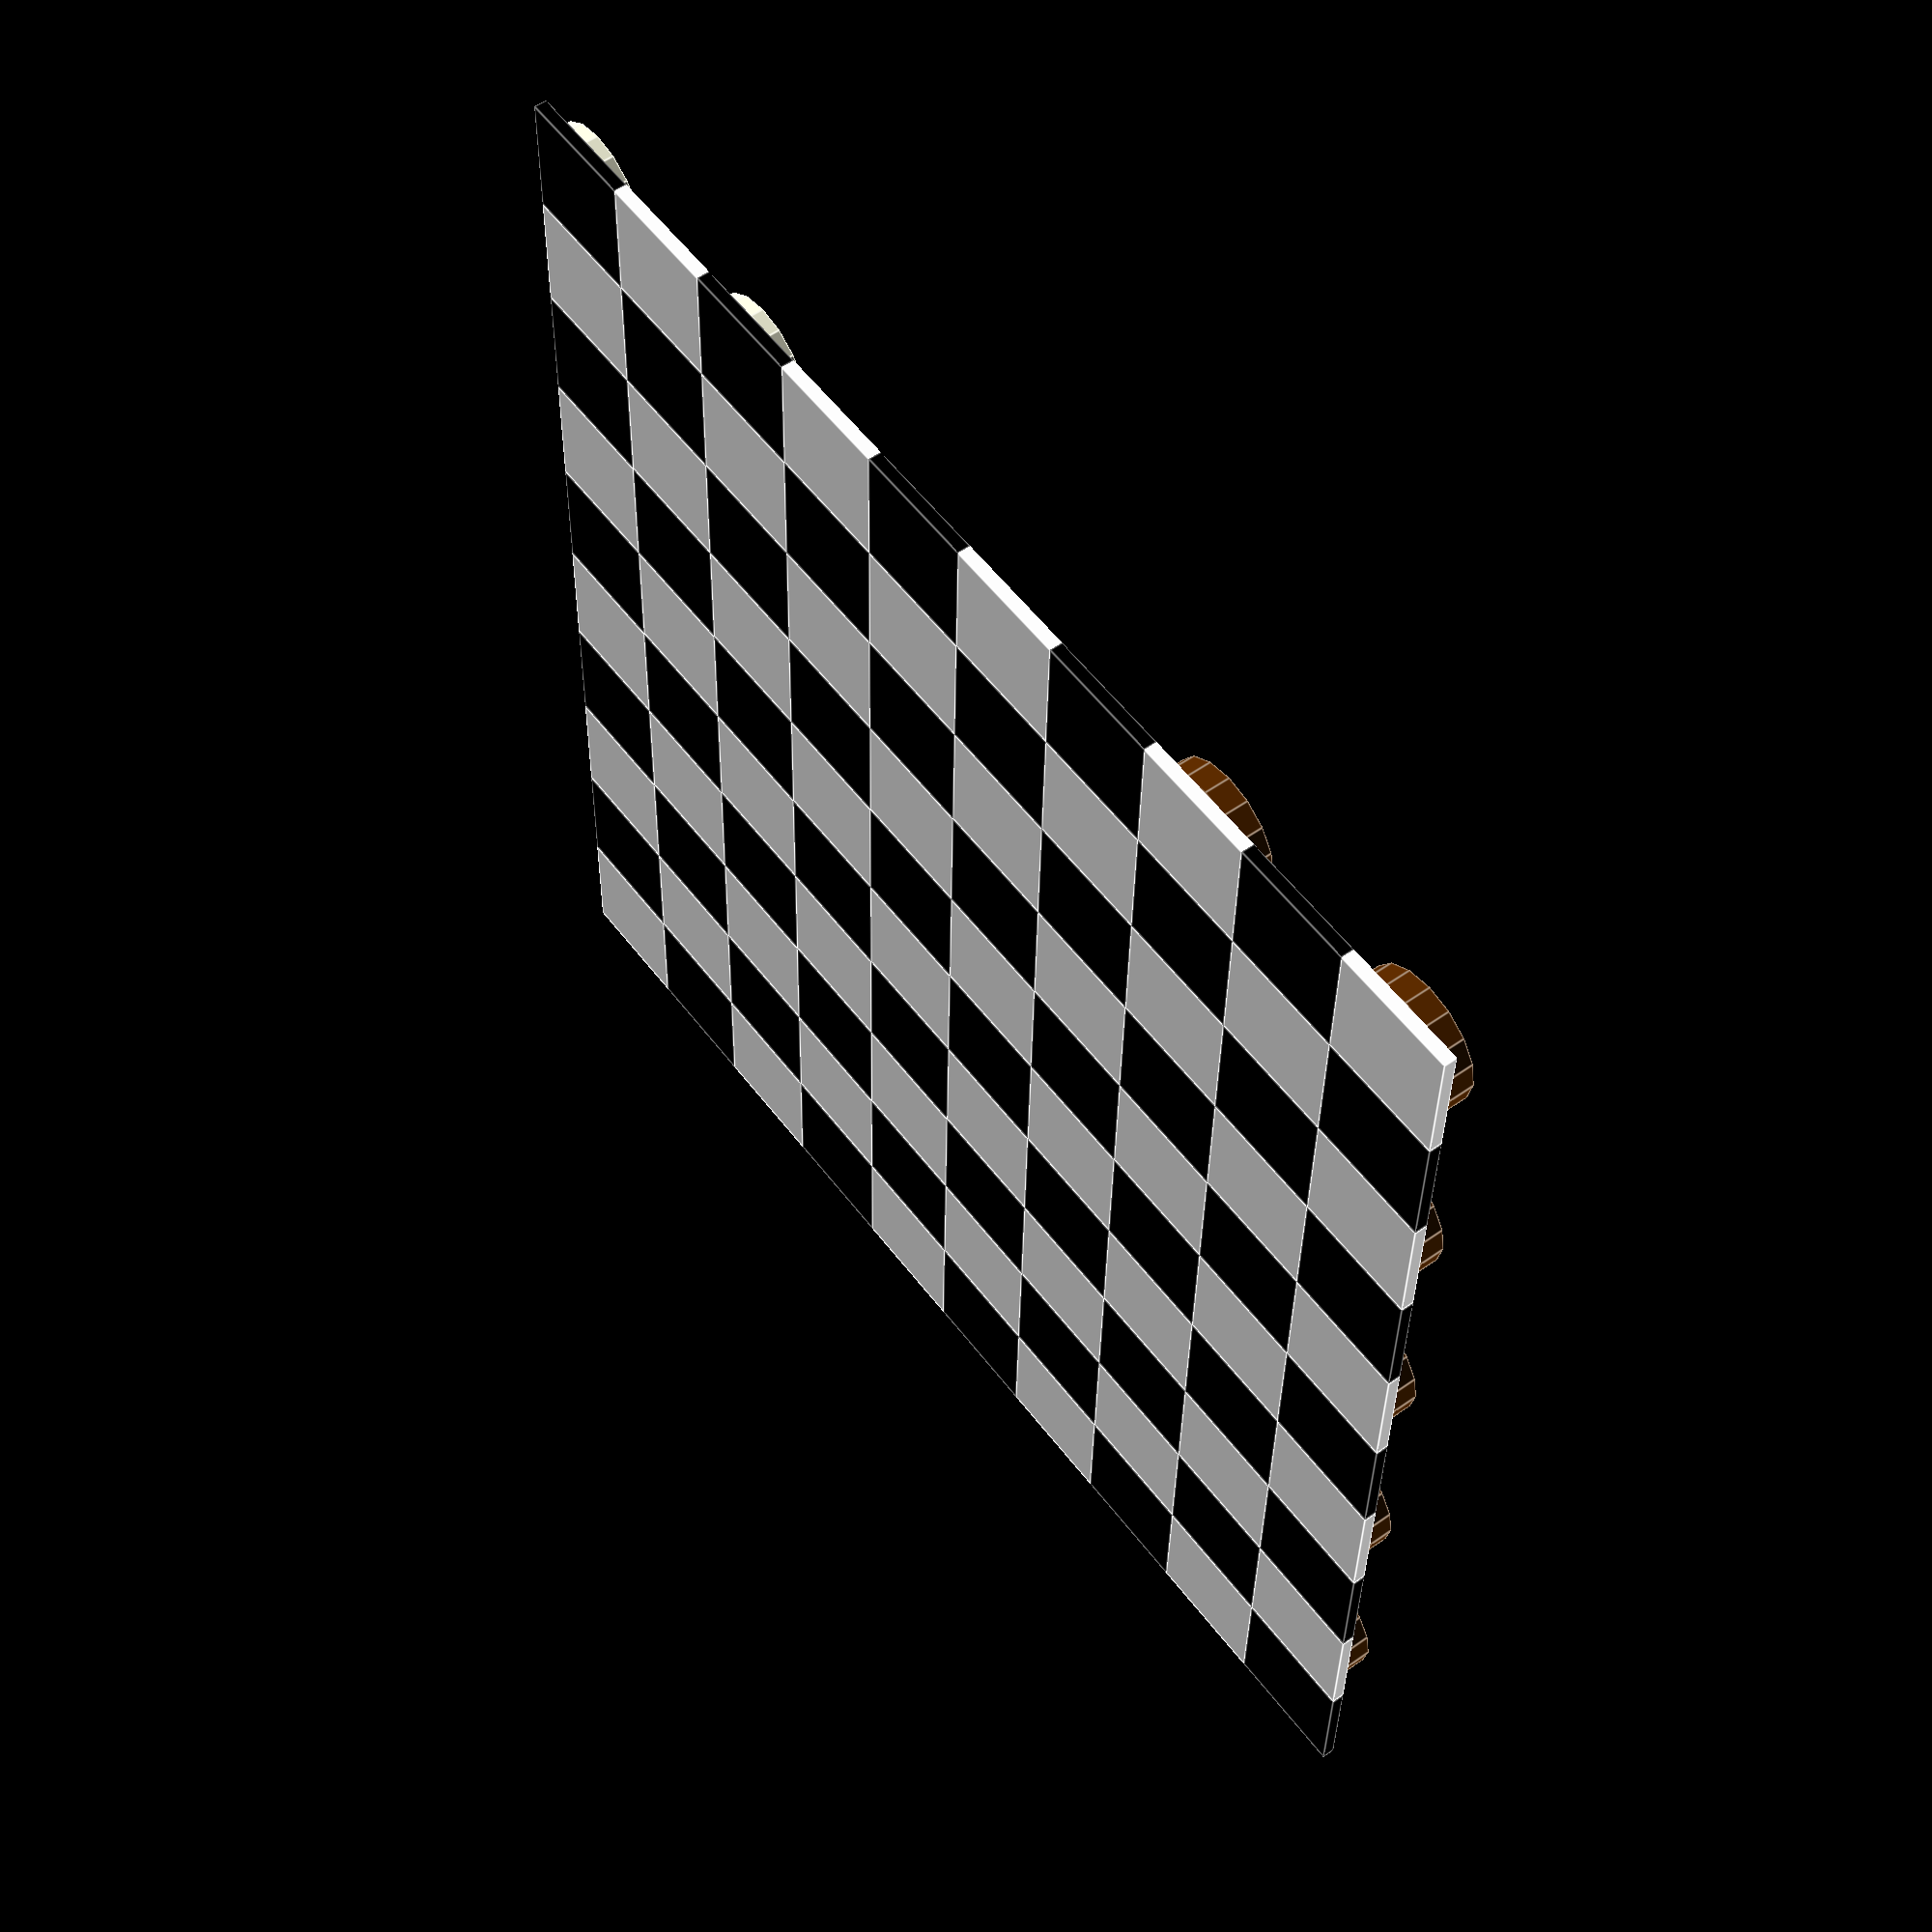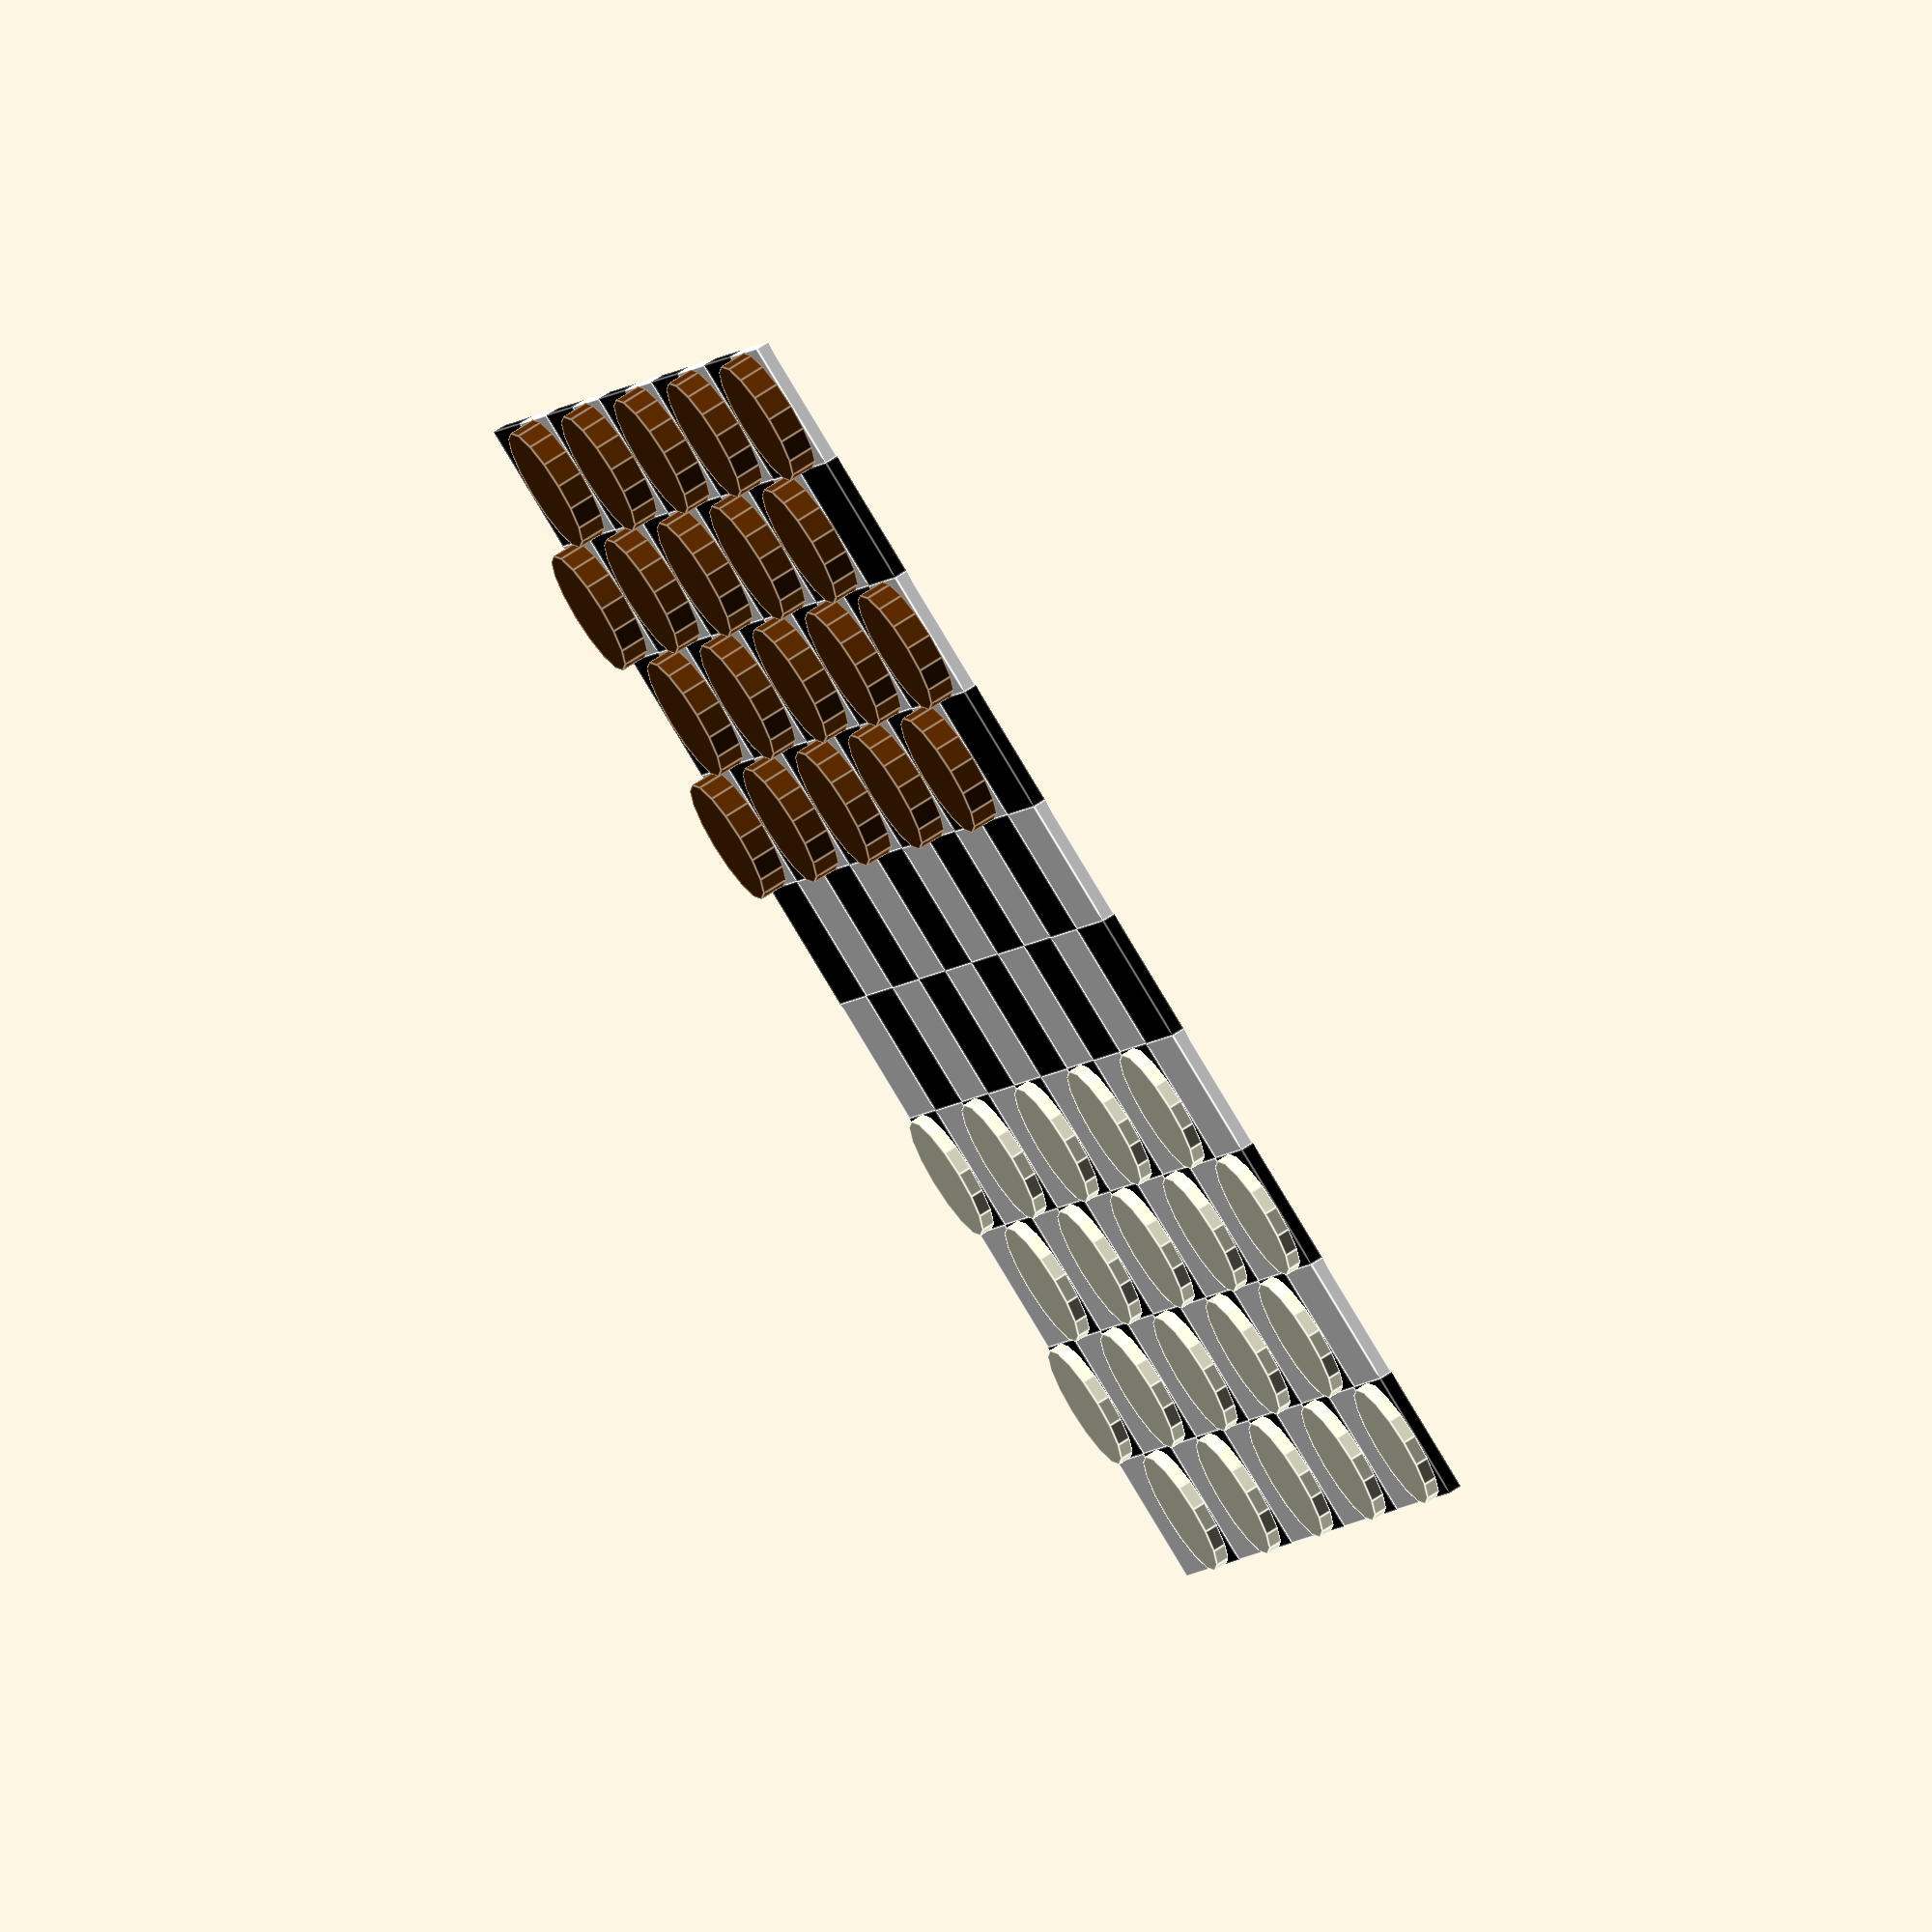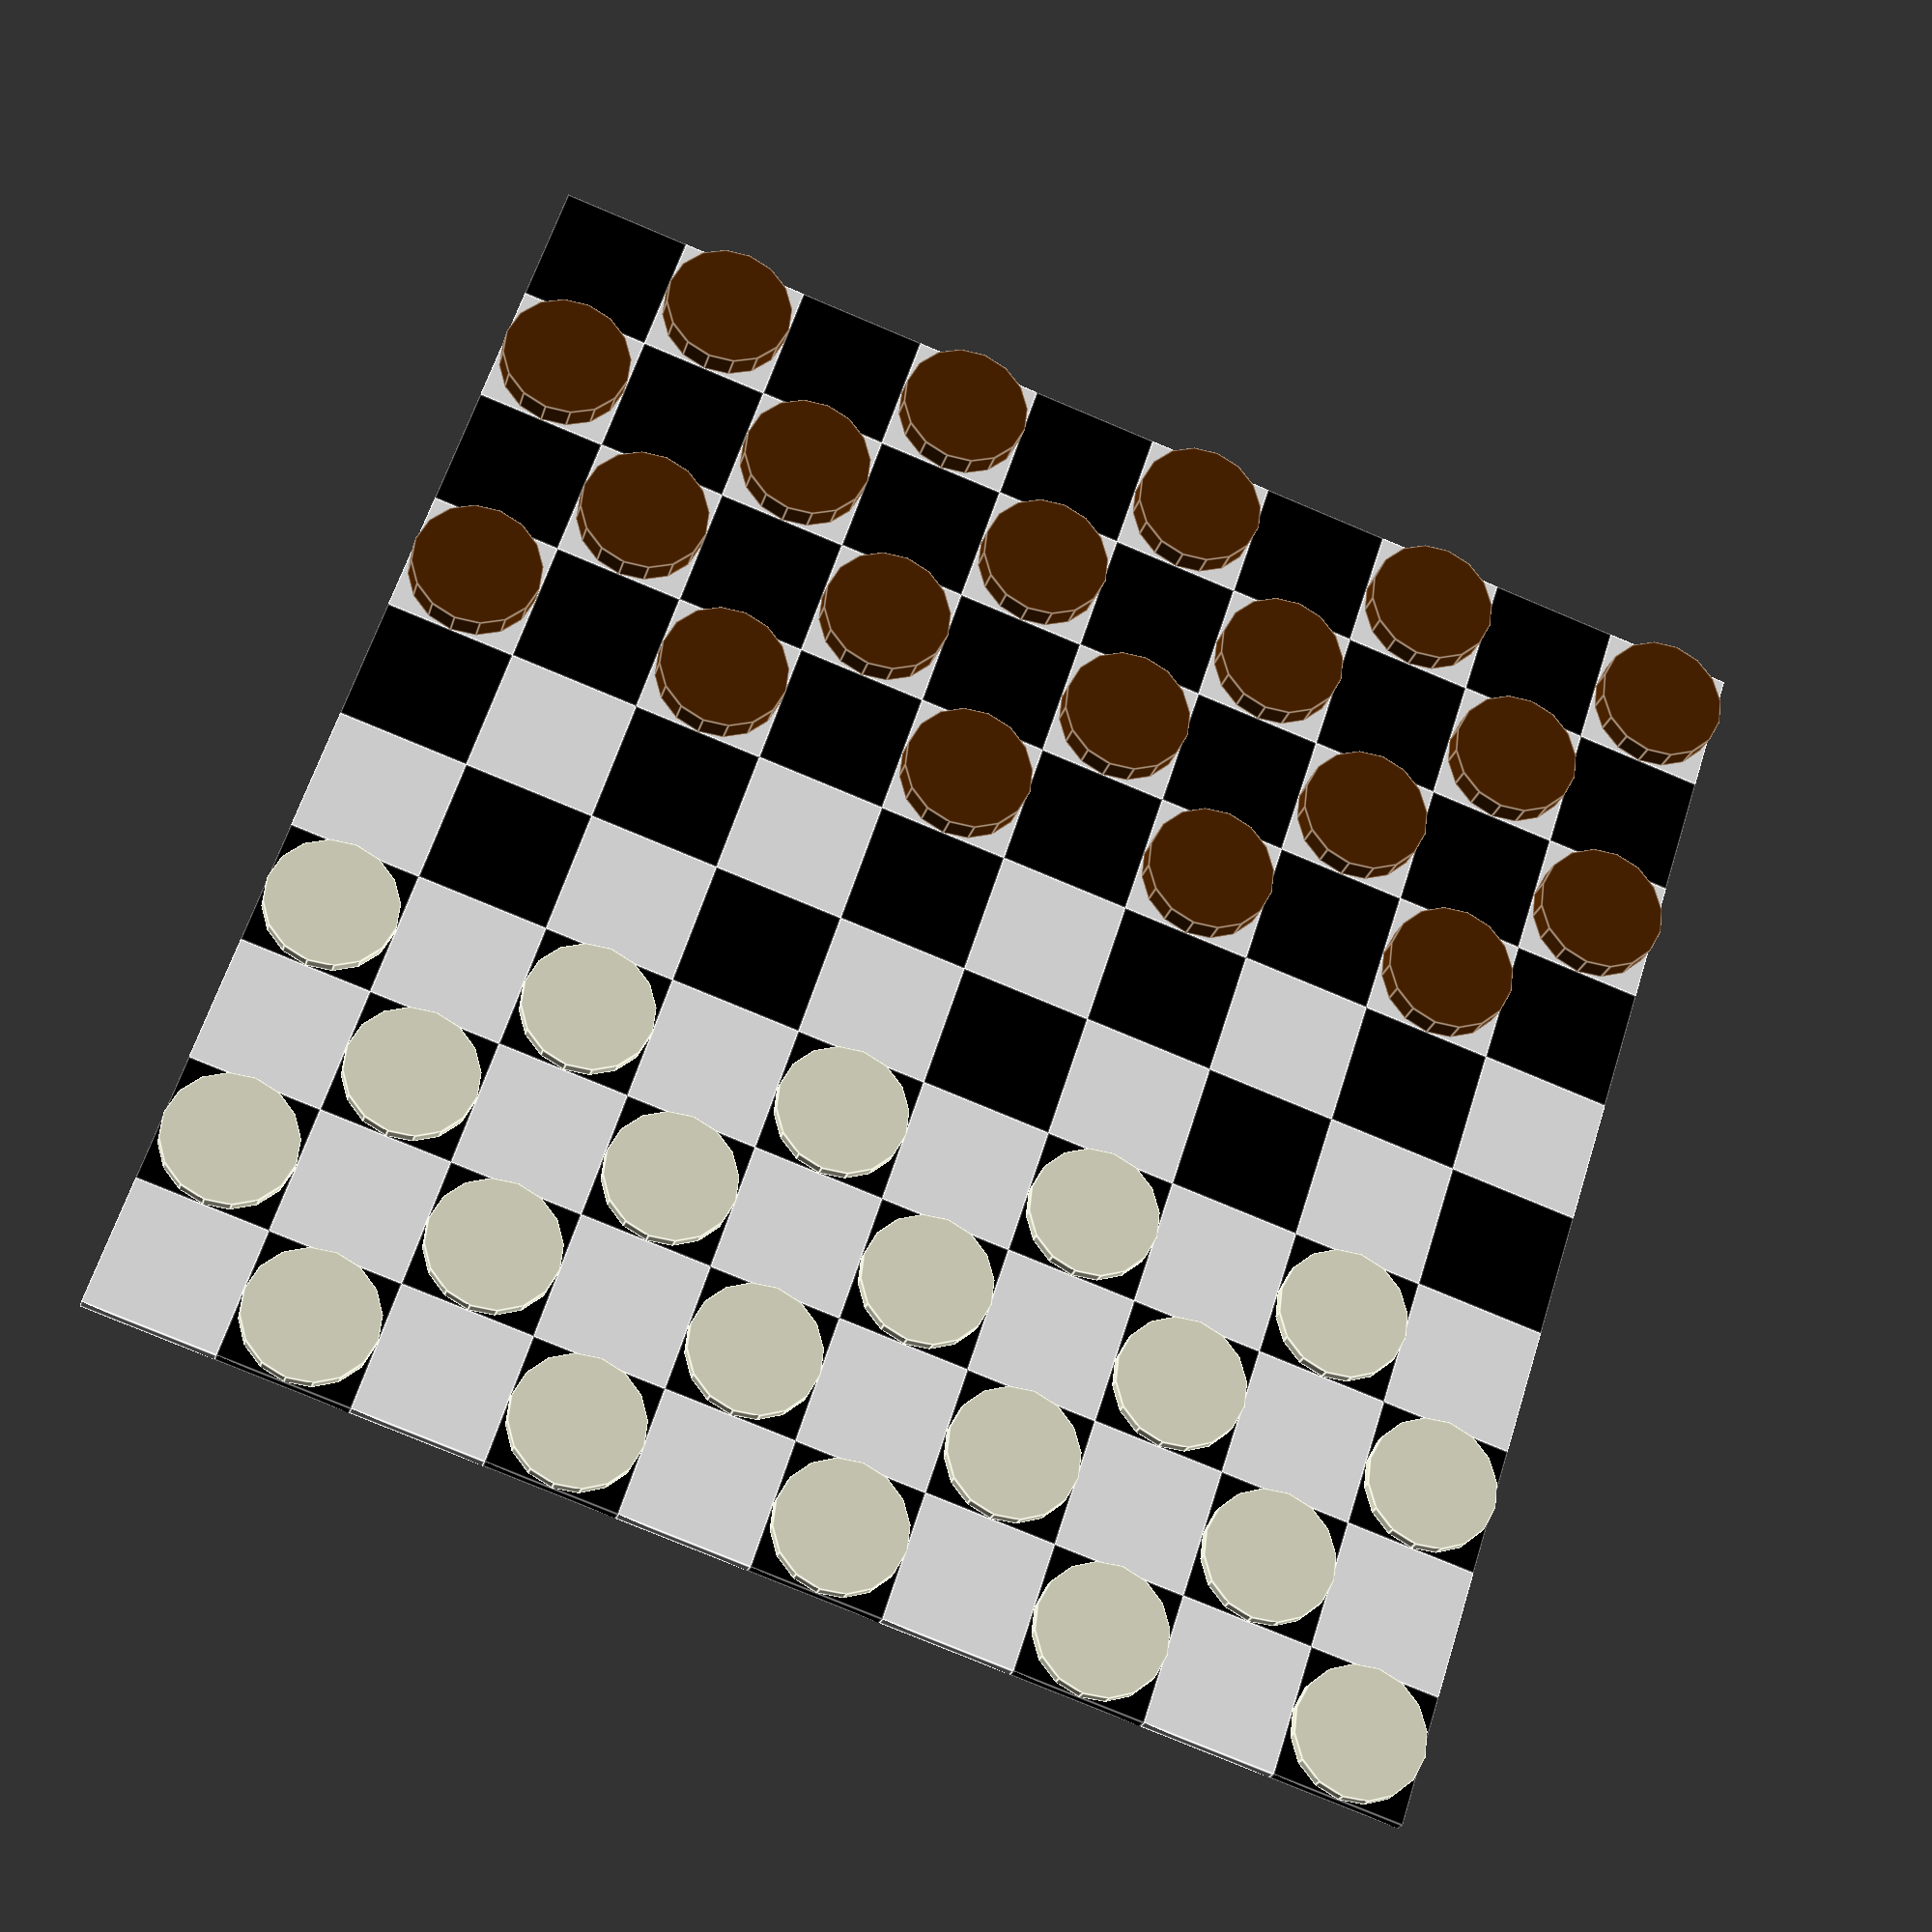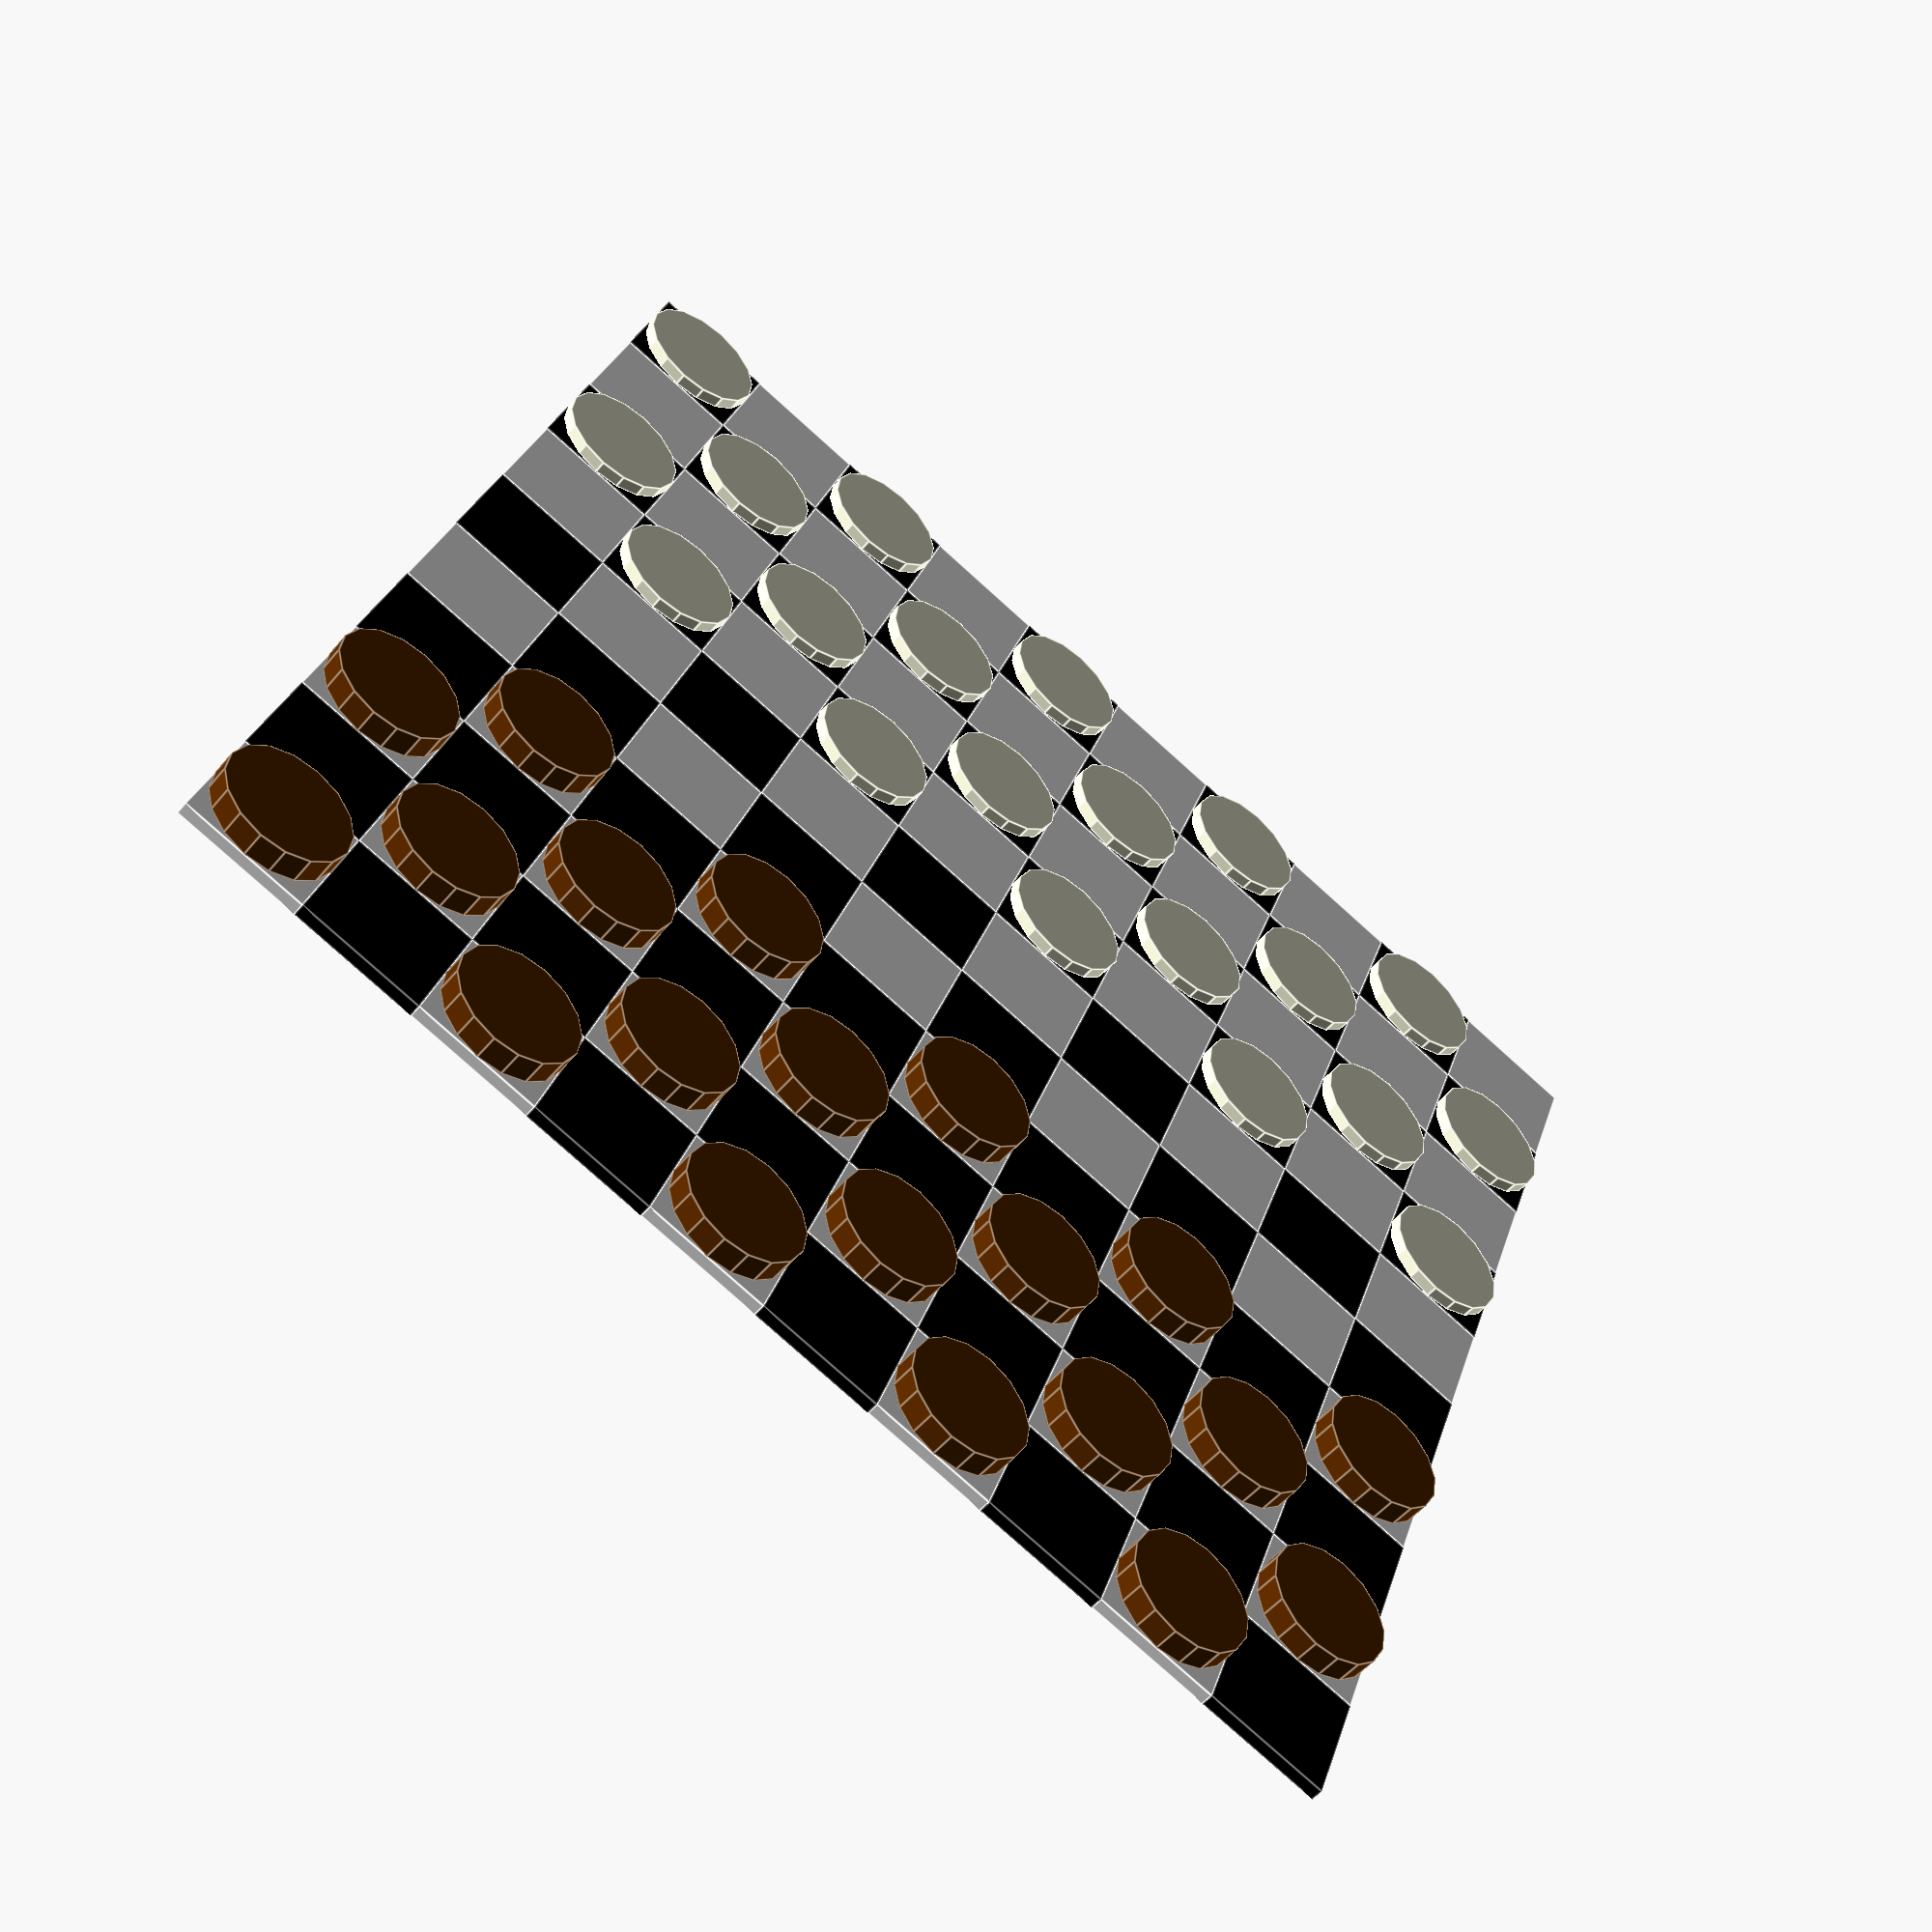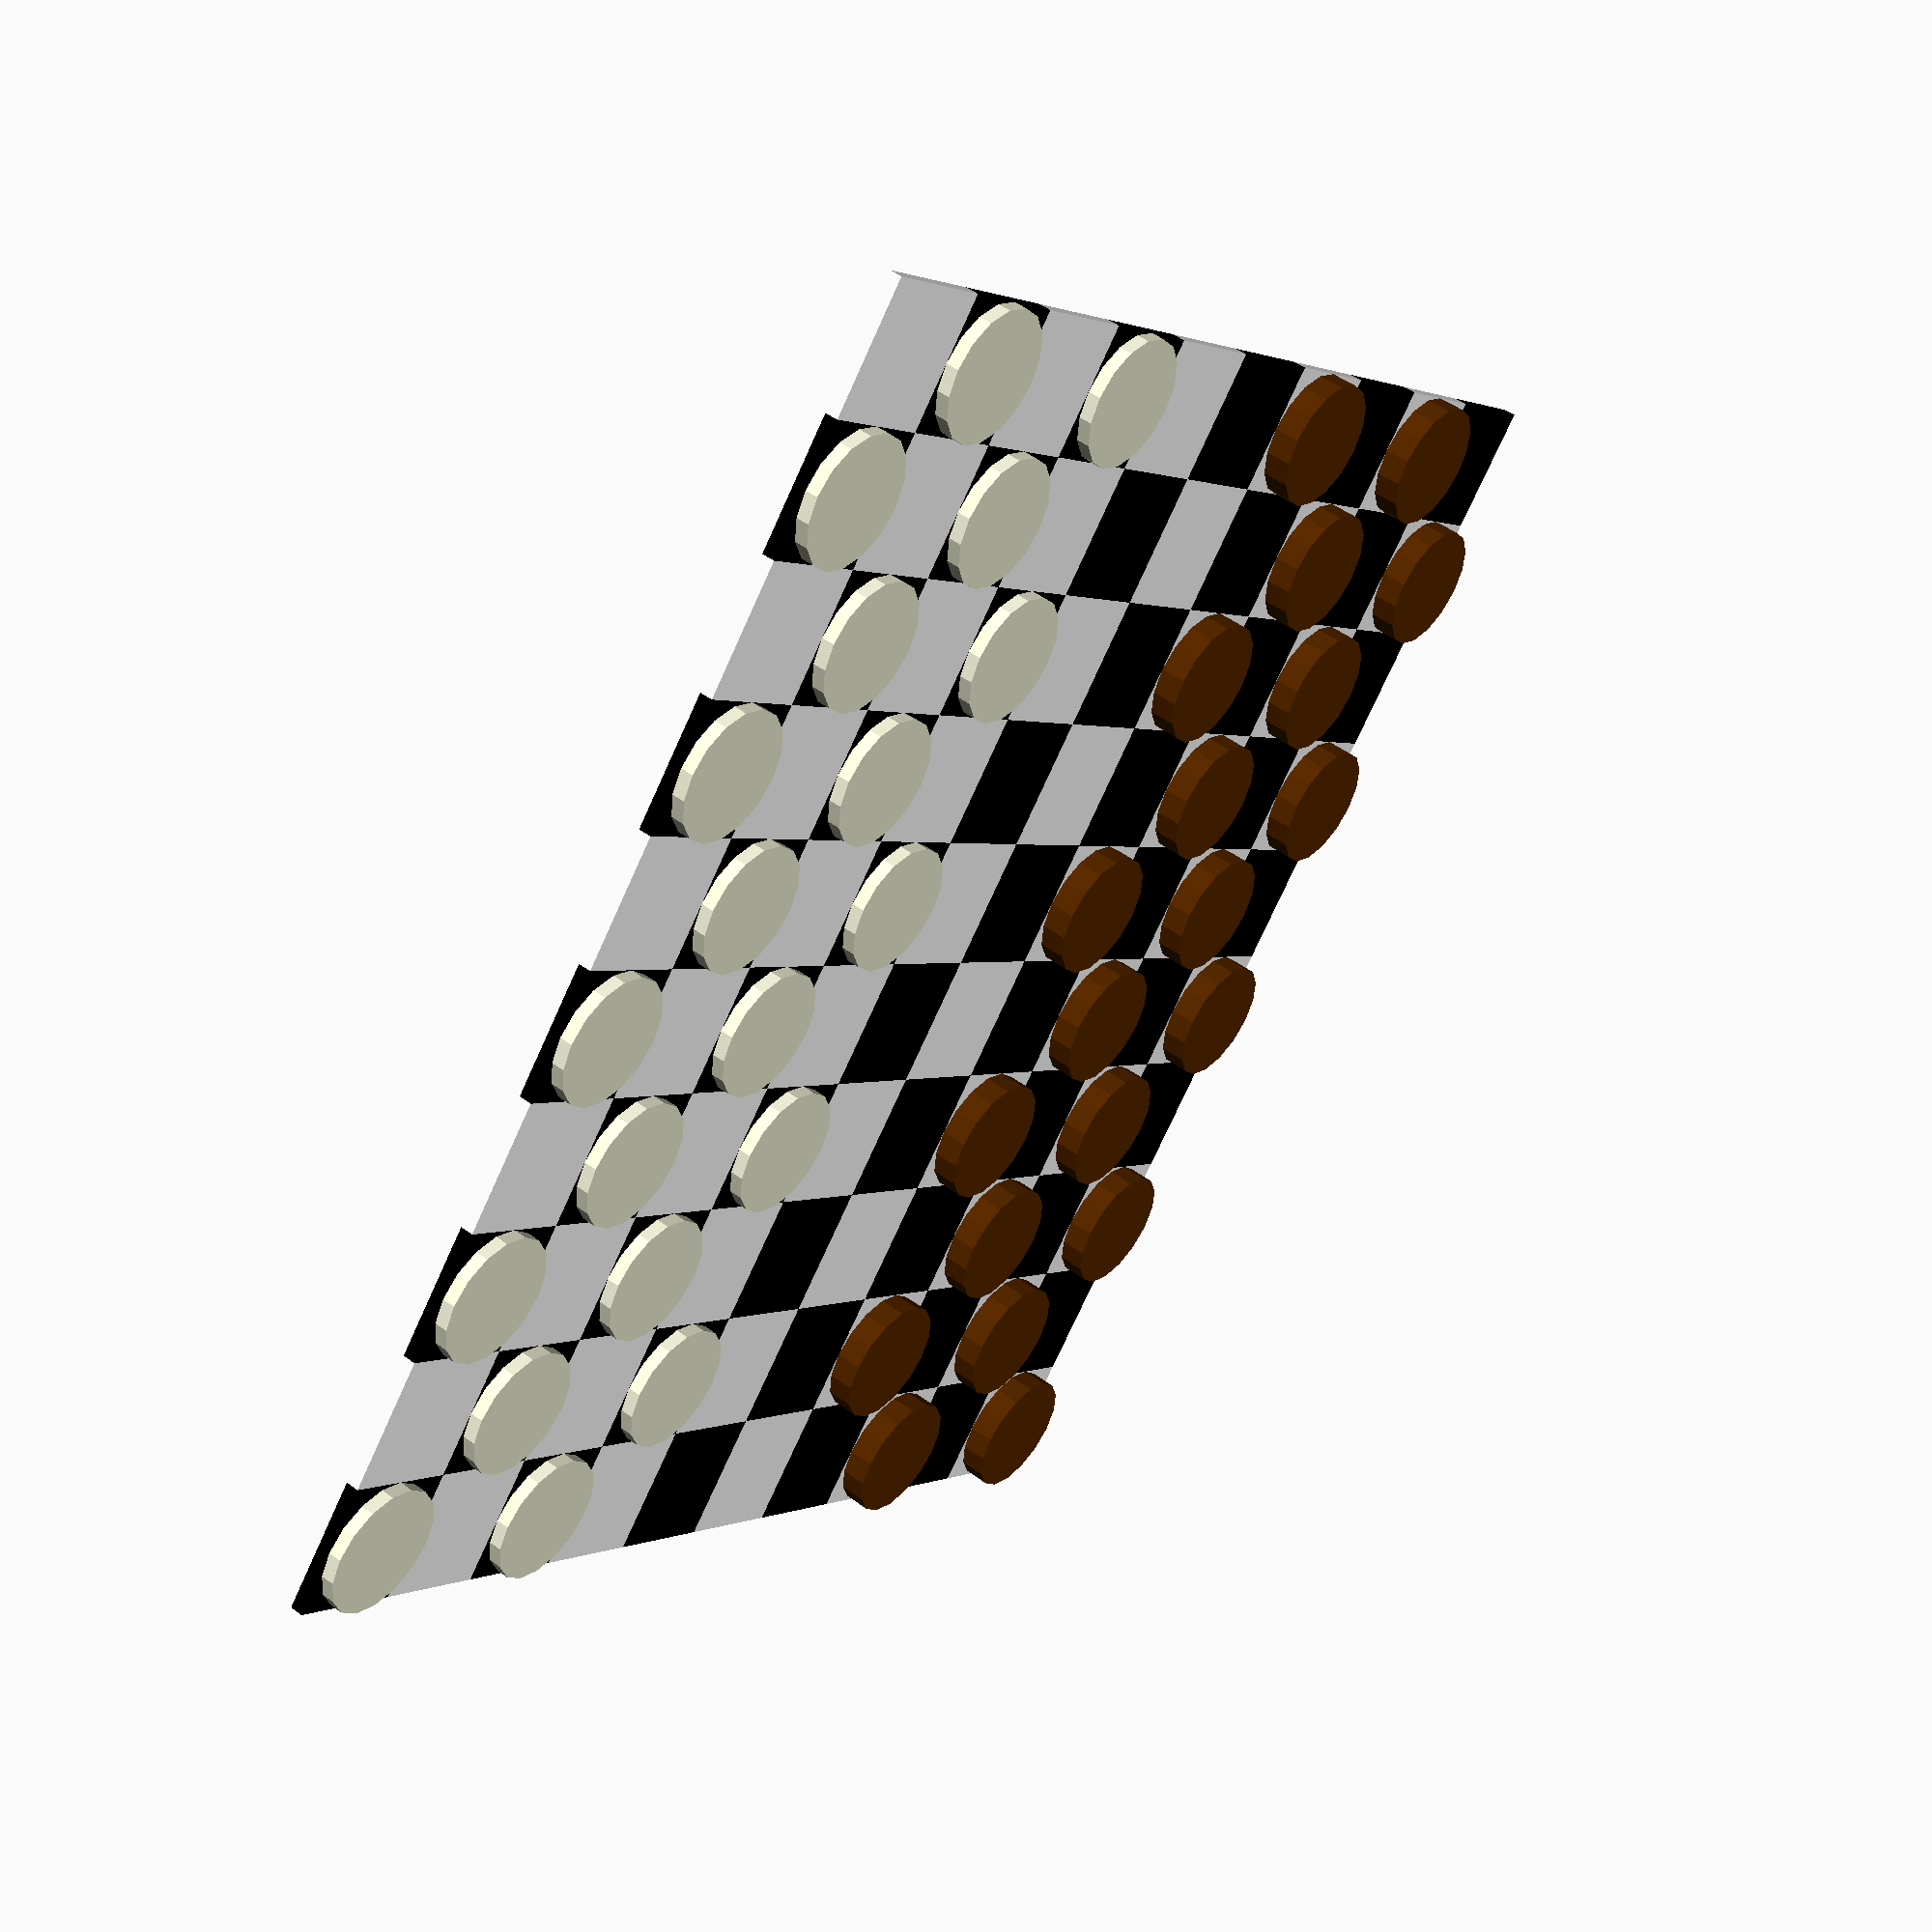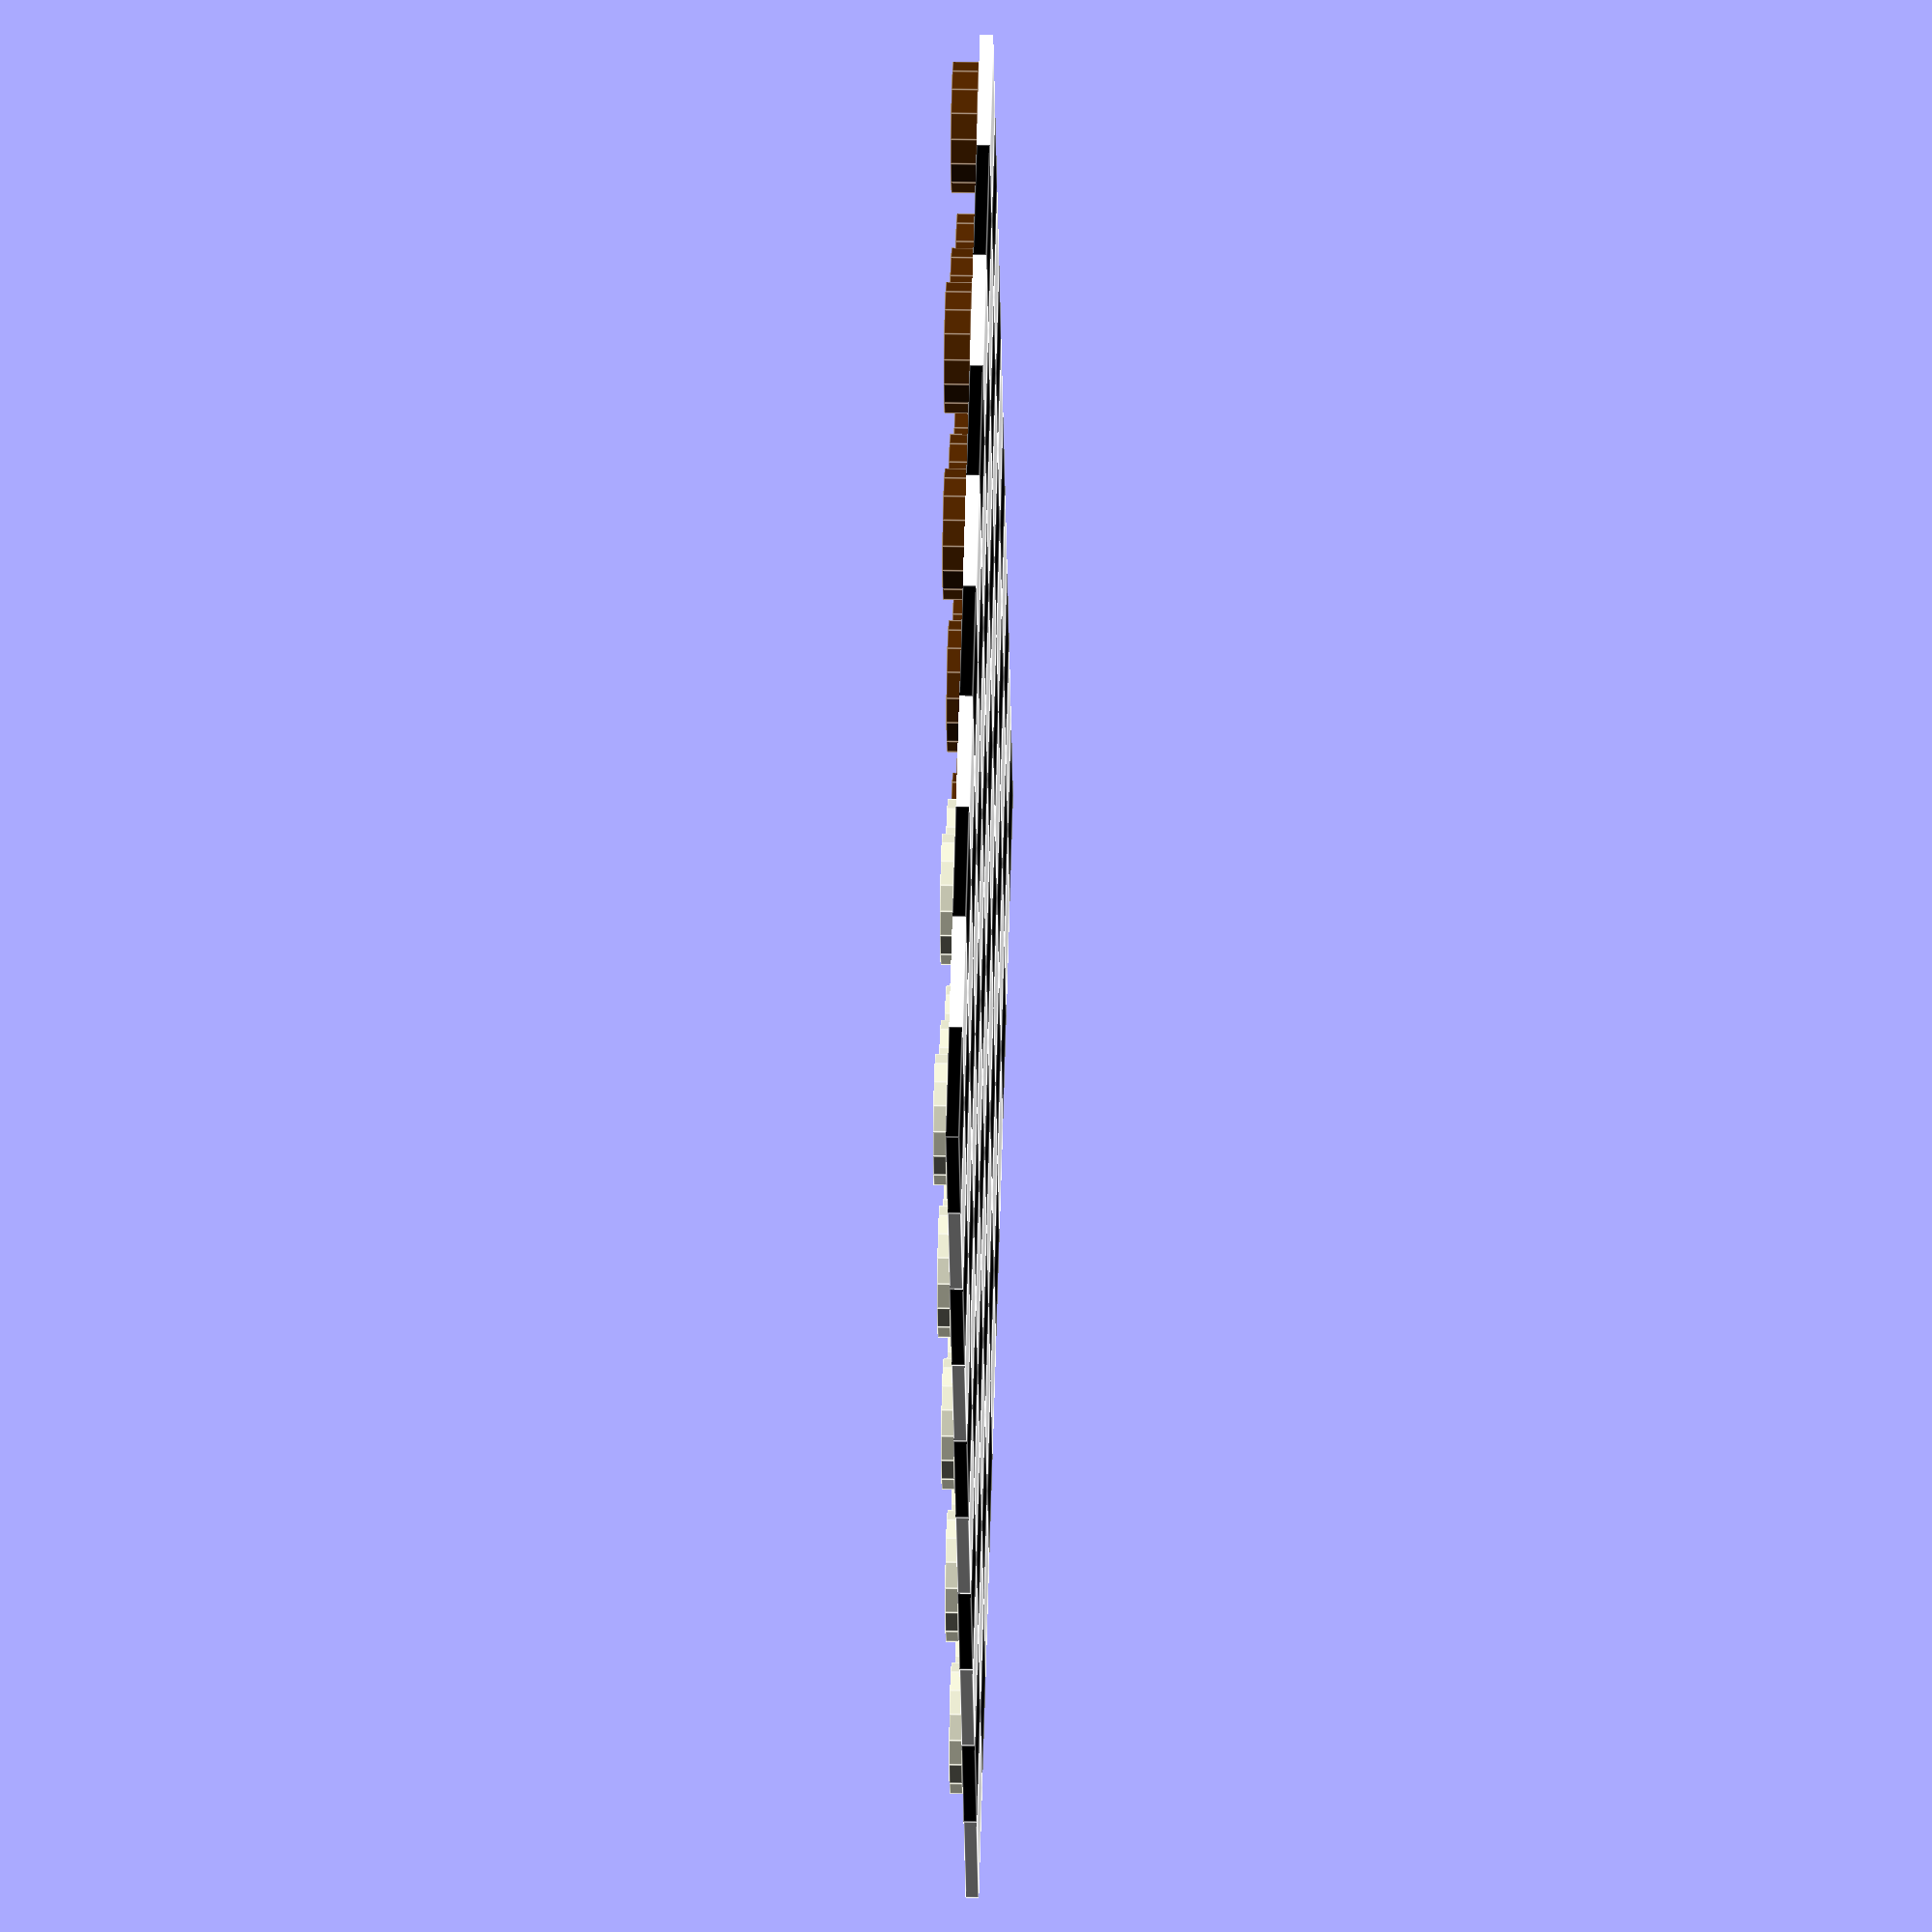
<openscad>
//Les variables La et Lb définissent la postion des pions sur le damier 
//La variable Color définie la couleur des pions
//La variable Taille définie la grandeur des pions sur les ordonnées X er Y
//La variable Hauteur définie la hauteur des pions sur l'ordonnée Z


module pion(La,Lb,Lc,Ld,Color,Taille,Hauteur,Epaisseur)
{
//Conception des pions
    for(i = [1:10])
    {   
      for(j = [La:Lb])
      {
      
      if(i%2==Lc && j%2==Ld)        {
      translate([i*Taille+Taille/2,j*Taille+Taille/2,Hauteur+1]) color(Color)
        cylinder (d=Taille, h=Epaisseur);
         }
      else if (i%2==Ld && j%2==Lc)        {
      translate([i*Taille+Taille/2,j*Taille+Taille/2,Hauteur+1]) color(Color)
        cylinder (d=Taille, h=Epaisseur);
        } 
      else if (i%2==Ld-1 && j%2==Lc-1)        {
      translate([i*Taille+Taille/2,j*Taille+Taille/2,Hauteur+1]) color(Color)
        cylinder (d=Taille, h=Epaisseur);
        } 
      
    }
}
}
//La variable Taille définie la grandeur des cases et des cercles sur les ordonées X et Y 
//La variable Hauteur permet de faire varié la hauteur sur l'ordonné Z
//Les Variable Noir Blanc Marron et Beige définissent les couleurs du damier et des pions 

module damier (Taille = 10,Hauteur =0, Epaisseur = 1, Noir = [1,1,1] , Blanc = [0,0,0], Marron = [0.34,0.16,0] , Beige= [0.95,0.95,0.85] )
{
//Conception du Damier 
    for(i = [1:10])
    {   
      for(j = [1:10])
      {
       if(j%2==0&& i%2==0)
      translate([i*Taille,j*Taille,Hauteur]) color(Noir)
        cube ([Taille,Taille,Epaisseur]); 
       
       
        else if (j%2==1&& i%2==1)
      translate([i*Taille,j*Taille,Hauteur]) color(Noir)
        cube ([Taille,Taille,Epaisseur]); 
       else 
           
       translate([i*Taille,j*Taille,Hauteur]) color(Blanc)
        cube ([Taille,Taille,Epaisseur]); 
    
      }
    }

// Pions Marrons
pion(La=1,Lb=4,Lc=1,Ld=1,Color=Marron,Taille=Taille,Hauteur=Hauteur,Epaisseur=Epaisseur*2);

// Pions  Beiges
pion(La=7,Lb=10,Lc=1,Ld=0,Color=Beige,Taille=Taille,Hauteur=Hauteur,Epaisseur=Epaisseur);

}
damier ();

</openscad>
<views>
elev=305.1 azim=88.7 roll=233.2 proj=p view=edges
elev=111.2 azim=290.8 roll=123.6 proj=o view=edges
elev=24.0 azim=198.0 roll=345.7 proj=p view=edges
elev=230.6 azim=199.3 roll=218.0 proj=p view=edges
elev=311.5 azim=310.3 roll=309.6 proj=p view=solid
elev=154.8 azim=300.2 roll=88.3 proj=o view=edges
</views>
